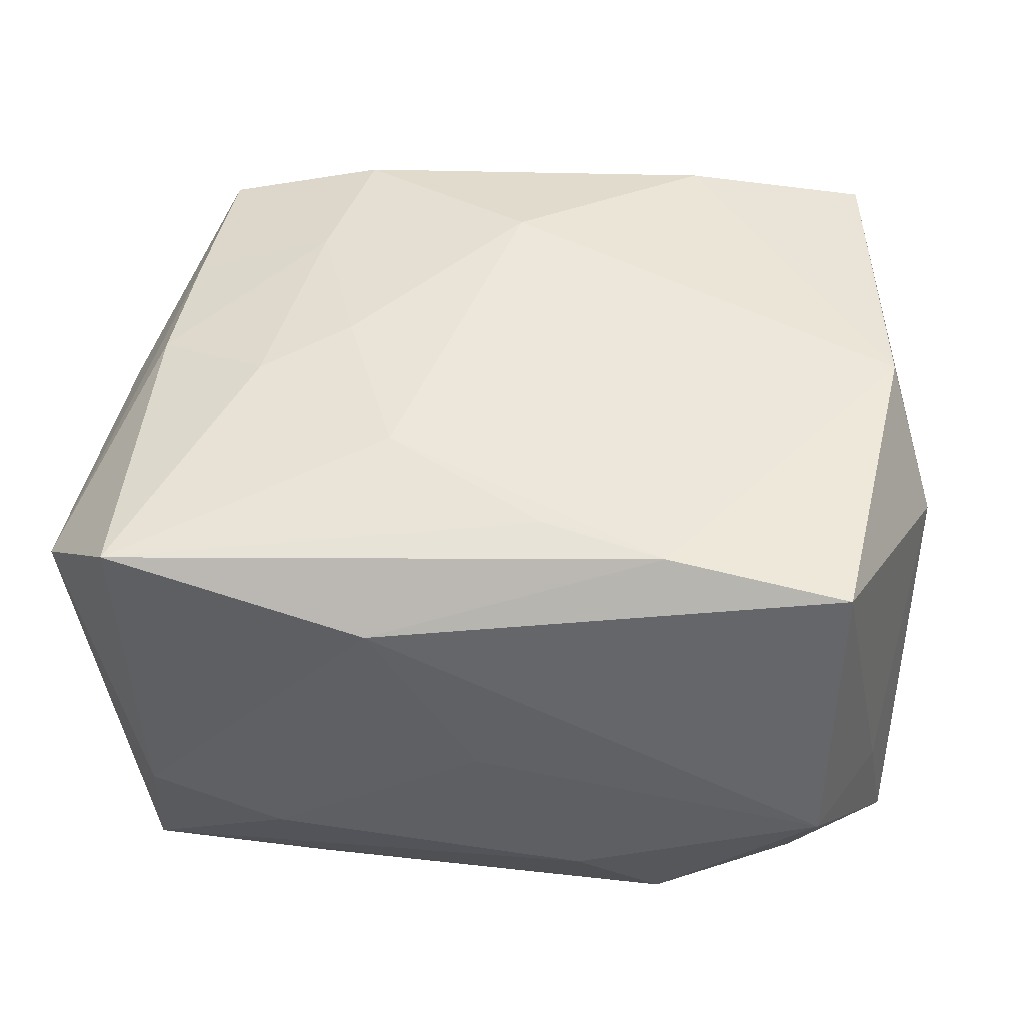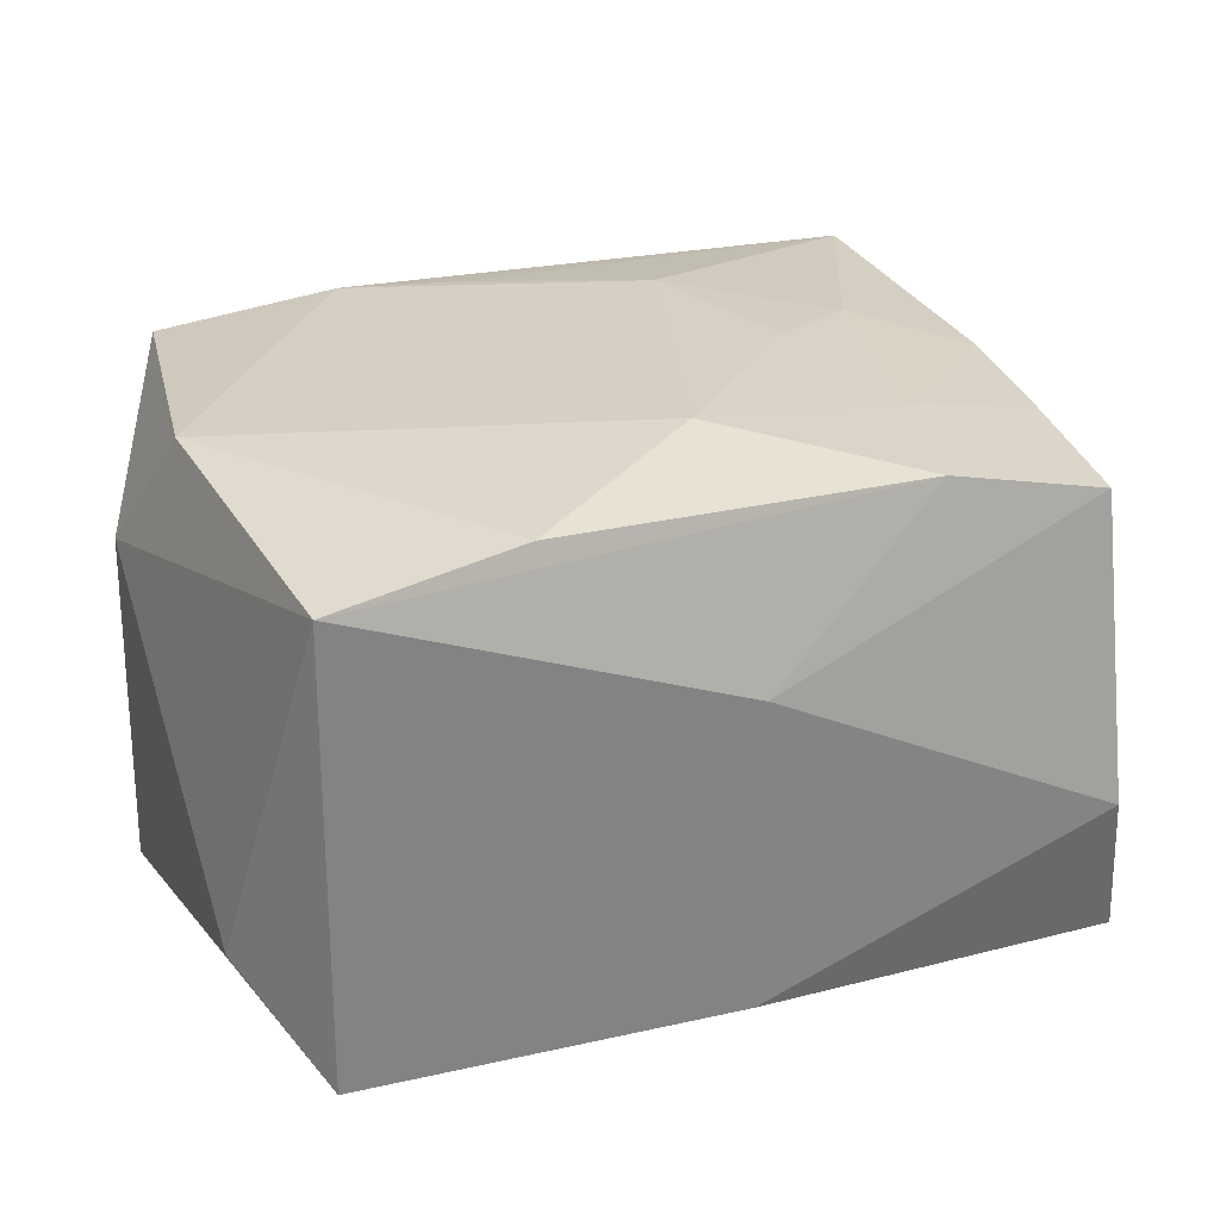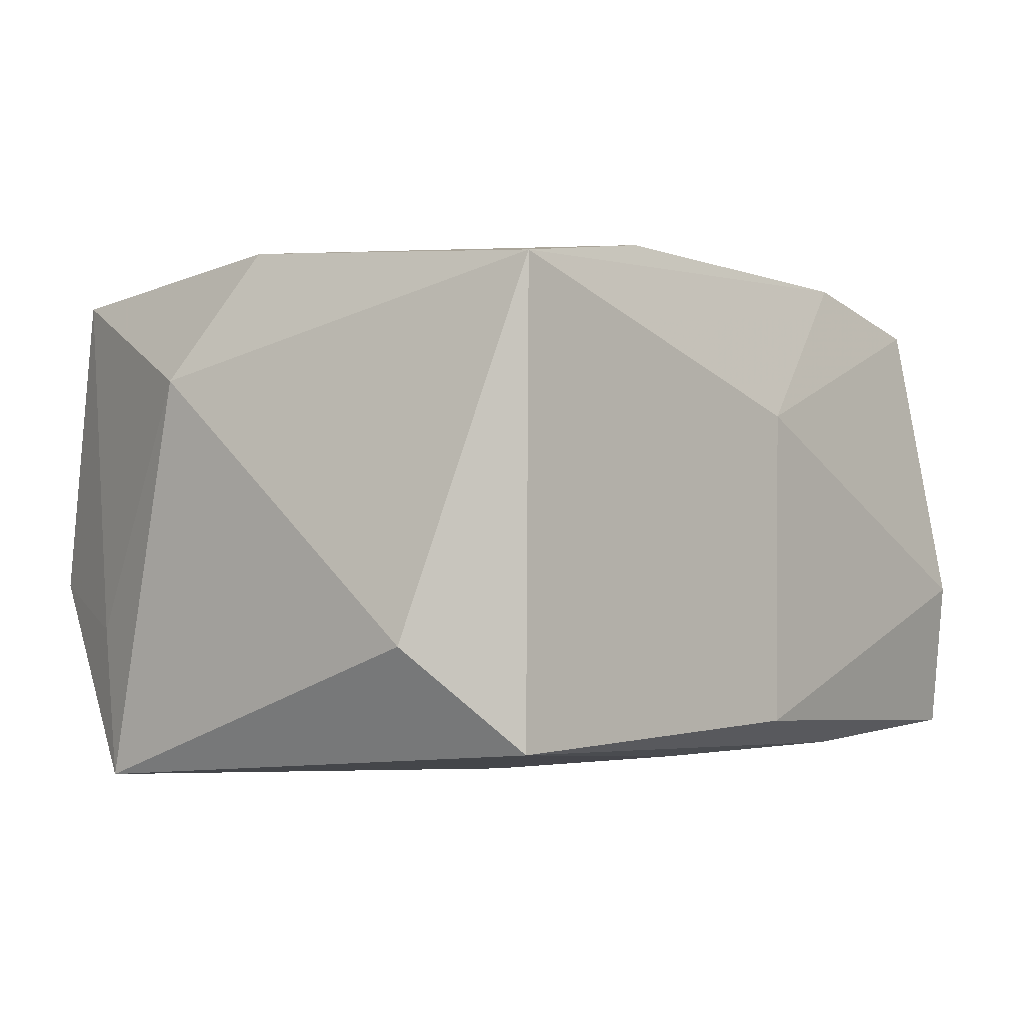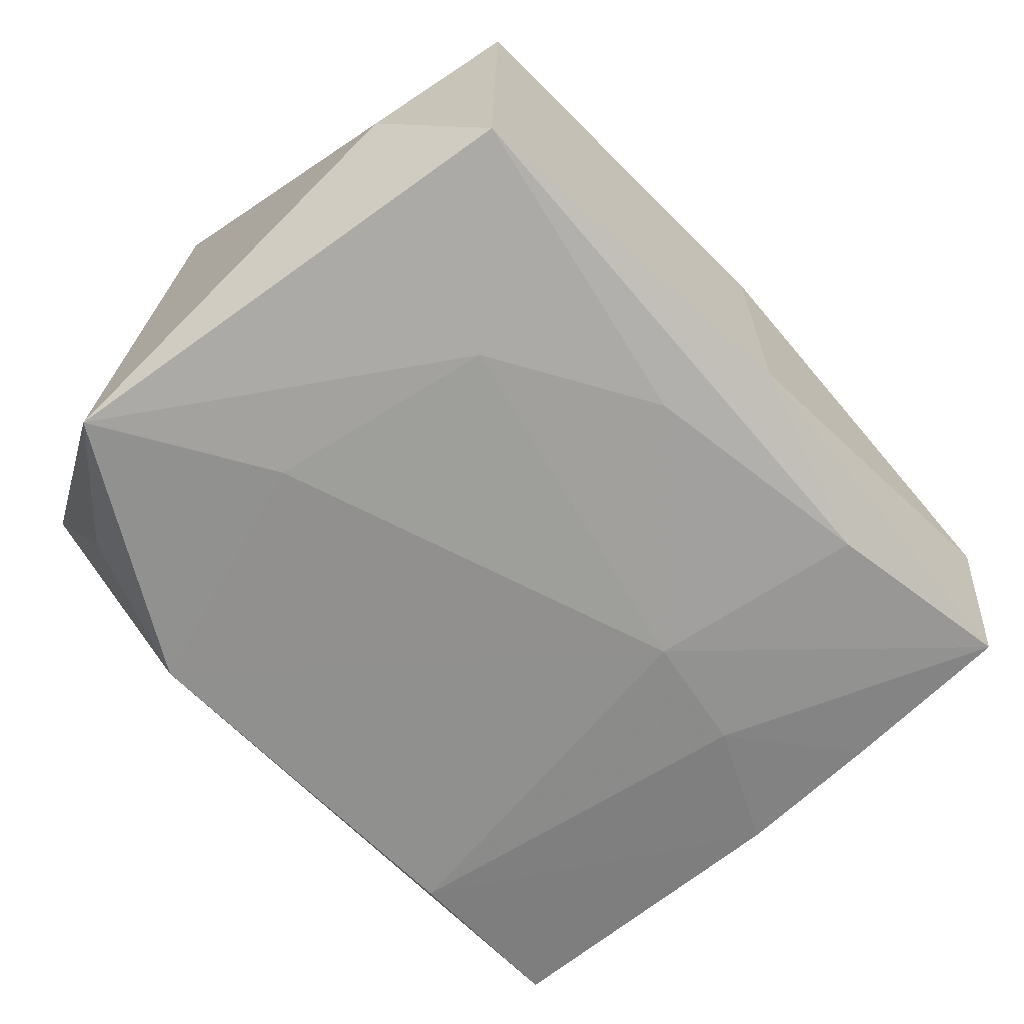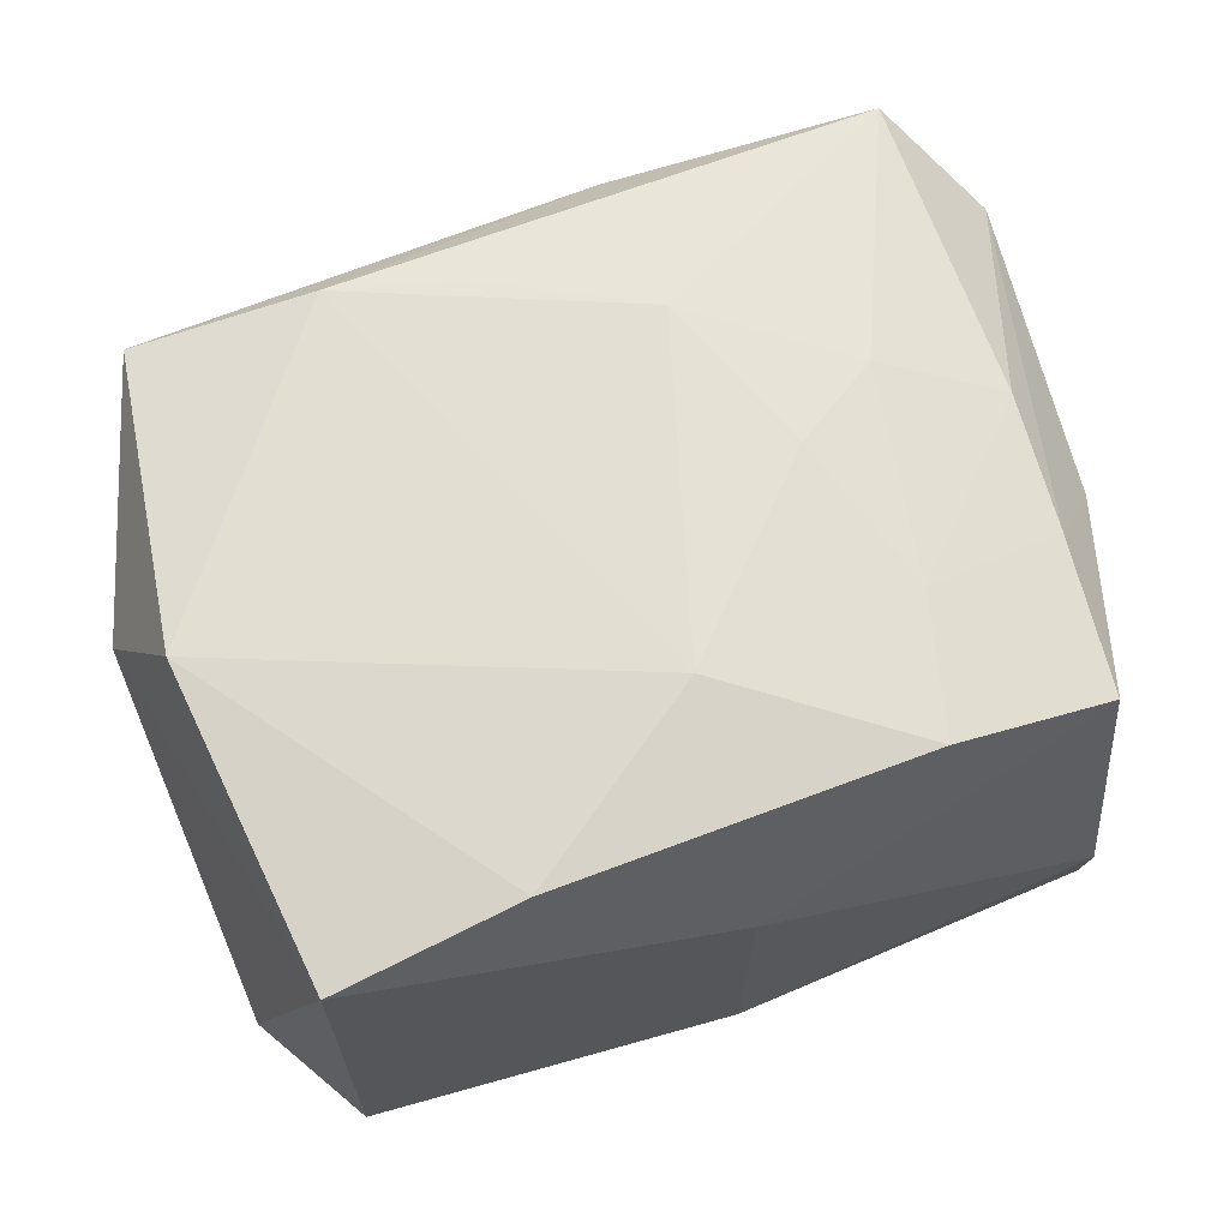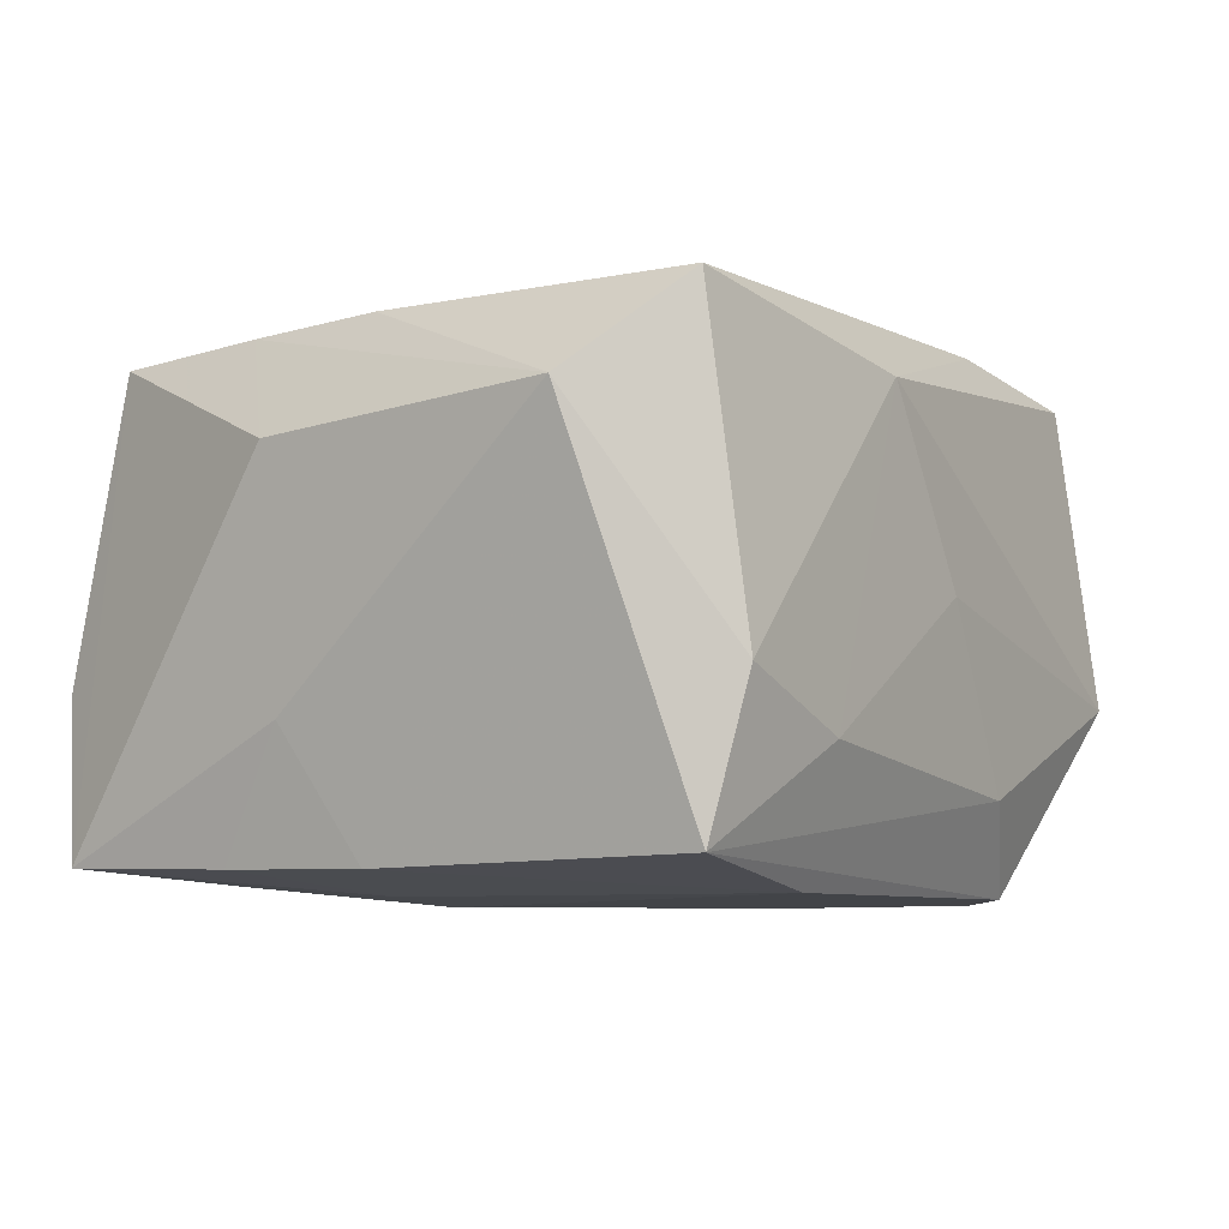
<metadata>
{"format":"obj","ext":"obj","renderer":"f3d","projection":"perspective","resolution":1024,"background":"white","views":[{"elev":45.7,"azim":7.3,"up":"+Z"},{"elev":28.9,"azim":160.8,"up":"+Z"},{"elev":-1.1,"azim":131.4,"up":"+Z"},{"elev":-67.2,"azim":135.1,"up":"+Z"},{"elev":67.8,"azim":162.0,"up":"+Z"},{"elev":-6.6,"azim":-56.4,"up":"+Z"}]}
</metadata>
<code>
v -0.03438 0.004968 -0.009306
v -0.03751 -0.01959 0.01102
v -0.02168 -0.005193 0.02101
v 0.03402 -0.0157 -0.009673
v -0.01754 -0.02889 -0.01093
v 0.02848 0.02733 0.01954
v 0.03206 0.001398 0.0212
v 0.01586 -0.02441 -0.02124
v -0.0319 -0.0006366 -0.01937
v -0.01624 0.02382 -0.02024
v 0.03459 0.01967 -0.01009
v 0.02922 -0.0239 0.0188
v 0.01712 0.0142 -0.0208
v -0.02174 0.004557 -0.02111
v 0.02727 -0.02193 -0.01627
v -0.01679 0.02385 0.02074
v 0.03585 -0.01215 -0.02161
v -0.01194 0.006676 -0.02184
v -0.001645 0.02884 -0.01722
v -0.008803 -0.02889 0.01467
v -0.03623 0.005139 0.0096
v -0.02967 -0.02607 -0.01855
v -0.03001 0.02338 0.01742
v 0.03619 -0.004765 0.01093
v 0.02909 -0.02728 -0.006072
v 8.055e-05 -0.02889 0.0002255
v -0.03039 -0.02646 0.01853
v 0.02887 0.0274 -0.0181
v -0.03064 0.02794 -0.00657
v 0.01443 -0.0231 0.02081
v 0.02163 -0.003968 -0.02184
v -0.0312 -0.0007057 0.01856
v -0.001936 0.0288 0.00846
v -0.001626 0.01446 0.02327
v -0.01463 -0.0001612 0.02198
v 0.004379 -0.02056 0.02108
v -0.03076 0.01051 0.0181
v -0.0324 0.02572 -0.01906
v -0.01928 0.01252 0.02089
v 0.00343 0.02151 -0.0203
v -0.02846 -0.02883 -0.006639
v -0.009037 -0.01349 0.02203
v 0.008814 -0.02785 -0.01403
v 0.01332 0.02553 0.02166
v -0.03223 0.01126 -0.01929
v -0.01502 -0.02466 -0.02092
f 26 43 25
f 19 38 29
f 29 33 19
f 23 33 29
f 29 38 23
f 22 2 9
f 8 43 22
f 8 25 43
f 31 17 8
f 8 18 31
f 13 17 31
f 31 18 13
f 33 6 28
f 28 19 33
f 17 13 28
f 5 43 26
f 22 43 5
f 41 2 22
f 41 27 2
f 22 5 41
f 26 25 20
f 20 25 12
f 27 41 20
f 20 5 26
f 20 41 5
f 27 42 3
f 2 27 32
f 27 3 32
f 21 23 38
f 16 6 33
f 33 23 16
f 1 9 2
f 1 21 38
f 2 21 1
f 22 9 46
f 46 8 22
f 18 8 46
f 38 18 14
f 18 46 14
f 14 46 9
f 17 25 15
f 15 8 17
f 25 8 15
f 34 7 44
f 44 7 6
f 44 16 34
f 6 16 44
f 11 28 6
f 17 28 11
f 10 18 38
f 38 19 10
f 19 28 10
f 30 20 12
f 27 20 30
f 12 7 30
f 30 7 34
f 34 42 30
f 35 42 34
f 35 3 42
f 2 32 37
f 37 21 2
f 23 21 37
f 45 1 38
f 9 1 45
f 38 14 45
f 45 14 9
f 12 25 4
f 4 25 17
f 6 7 24
f 24 11 6
f 17 11 24
f 24 4 17
f 24 7 12
f 12 4 24
f 40 13 18
f 18 10 40
f 40 28 13
f 40 10 28
f 36 42 27
f 27 30 36
f 36 30 42
f 3 35 39
f 39 32 3
f 34 16 39
f 39 35 34
f 39 37 32
f 39 16 23
f 23 37 39

</code>
